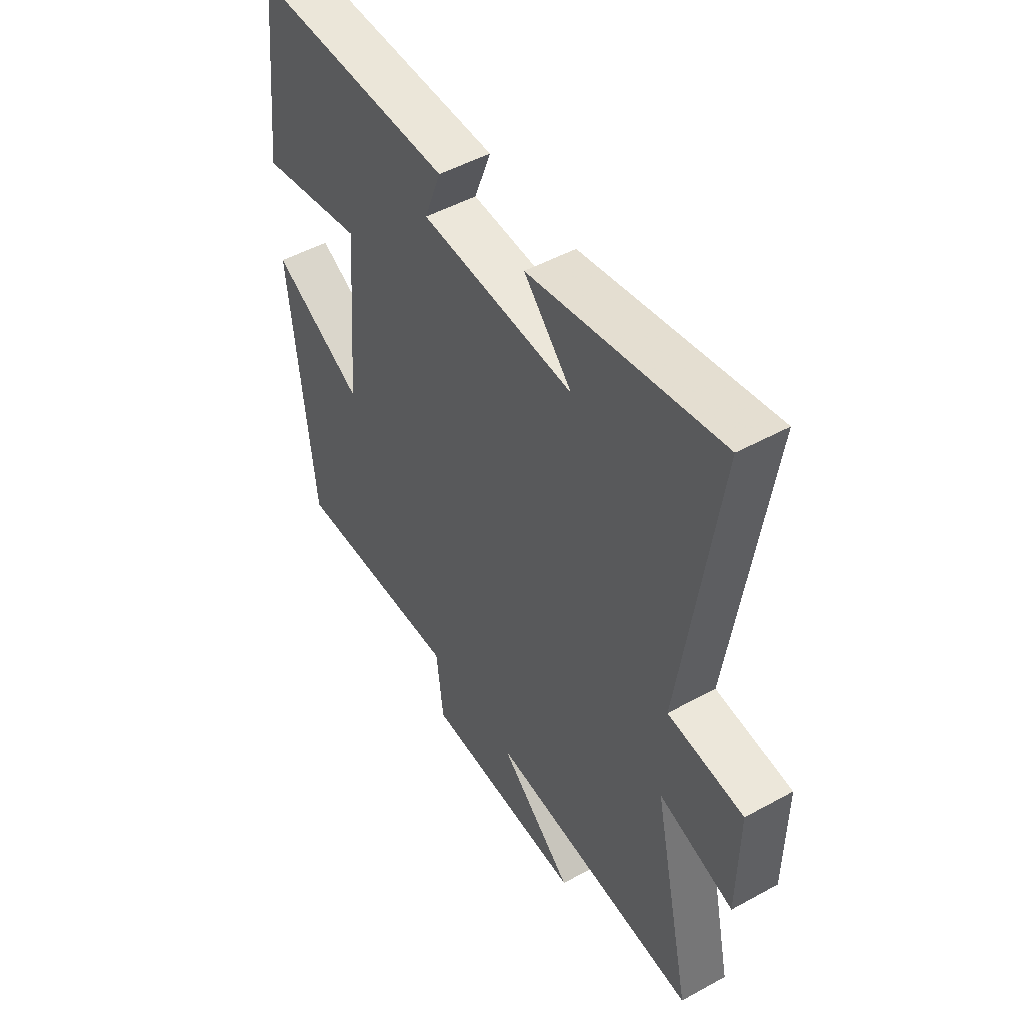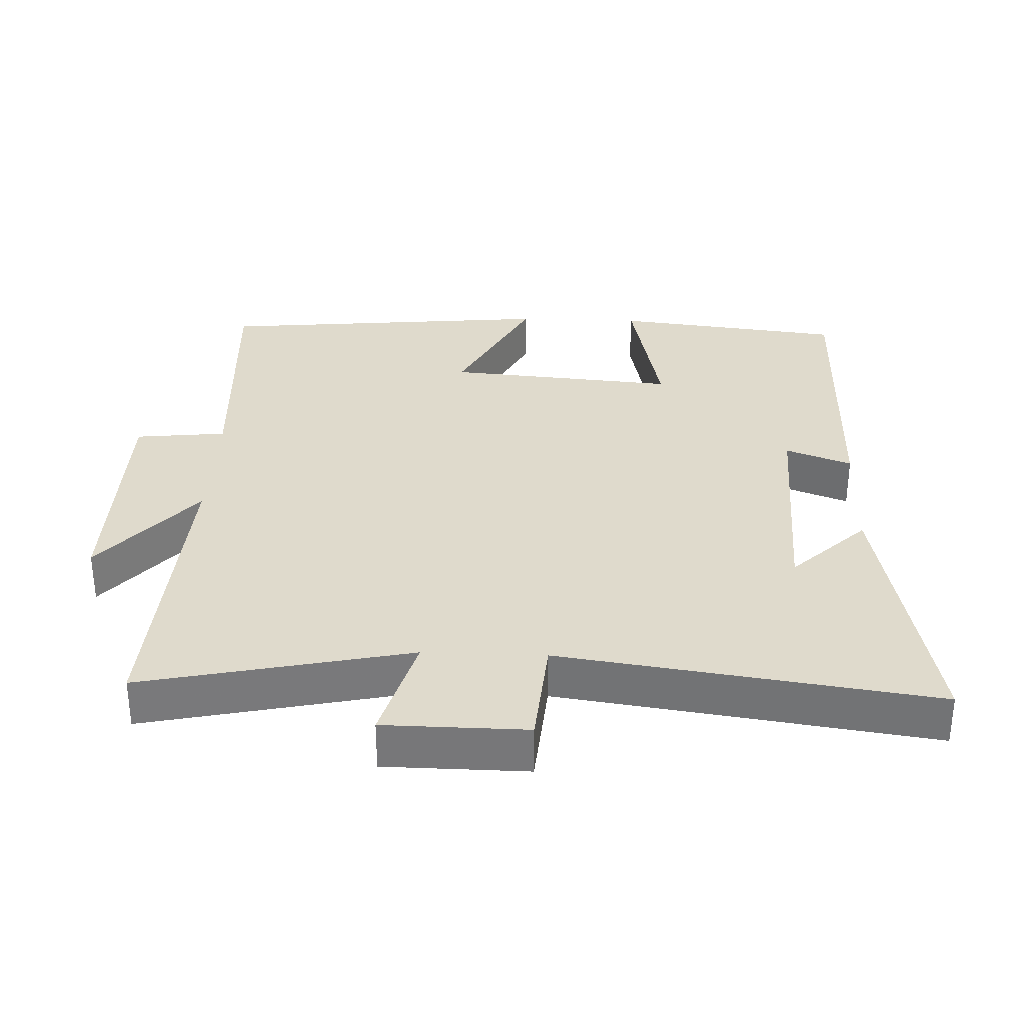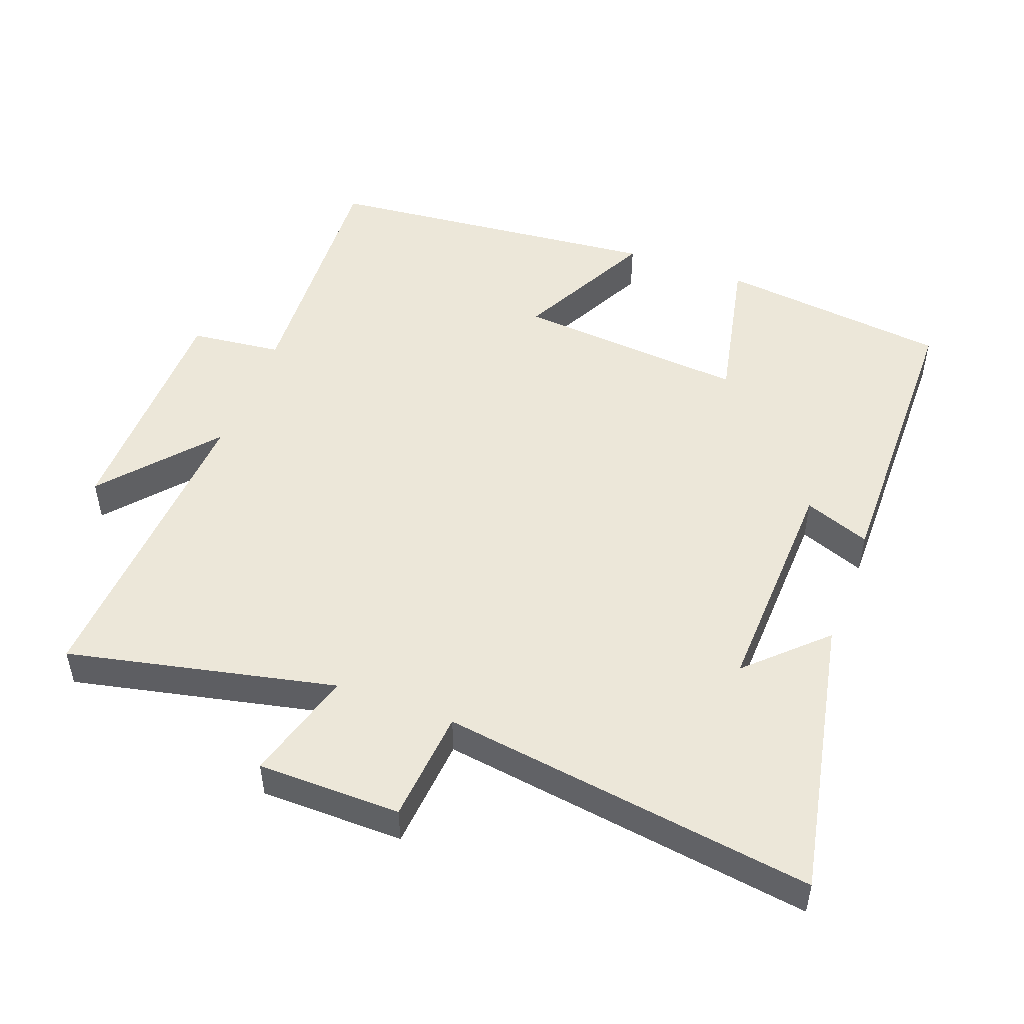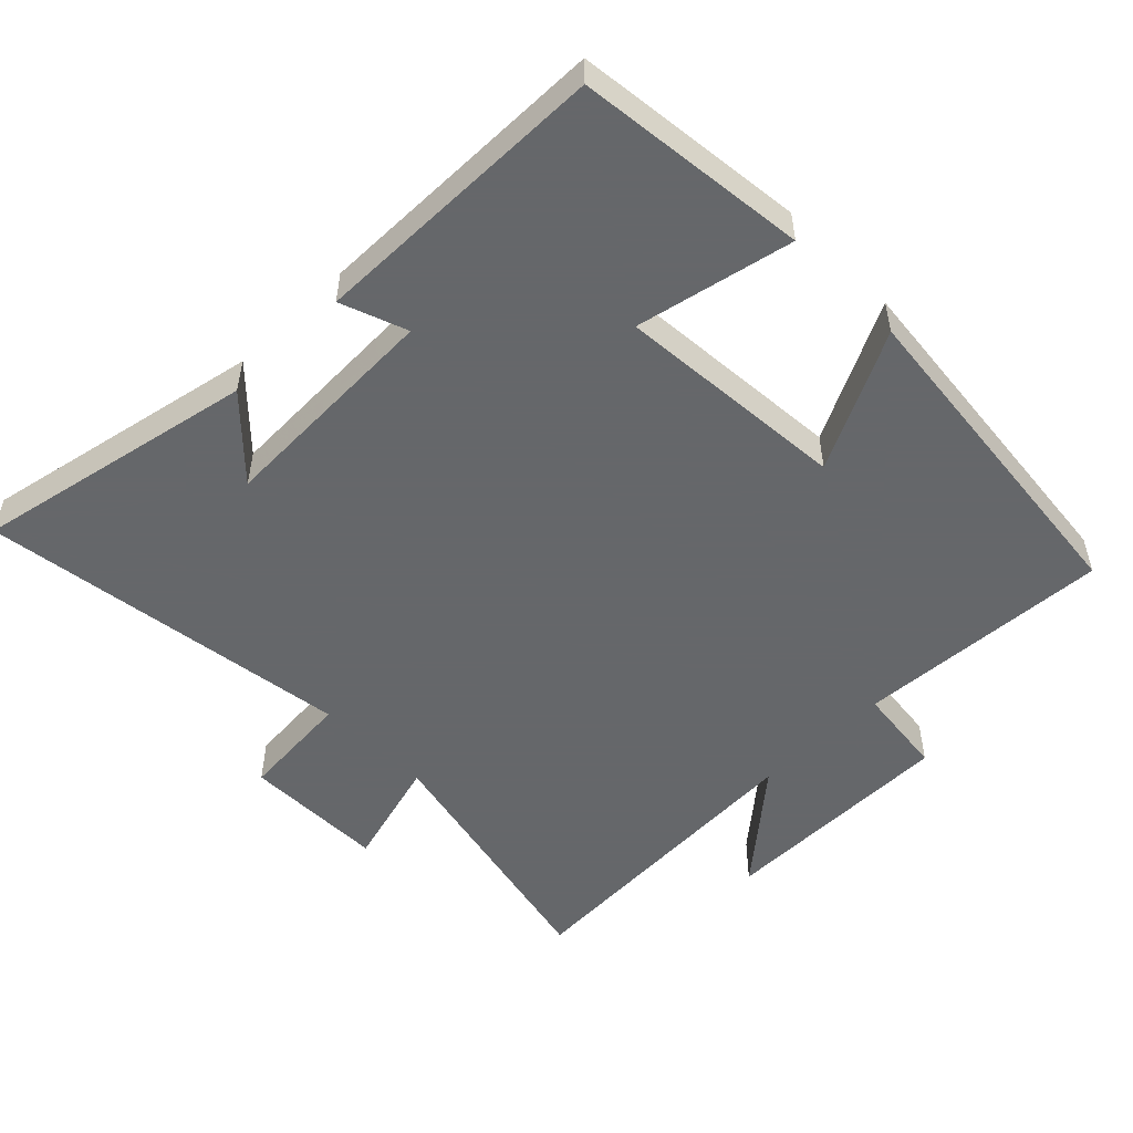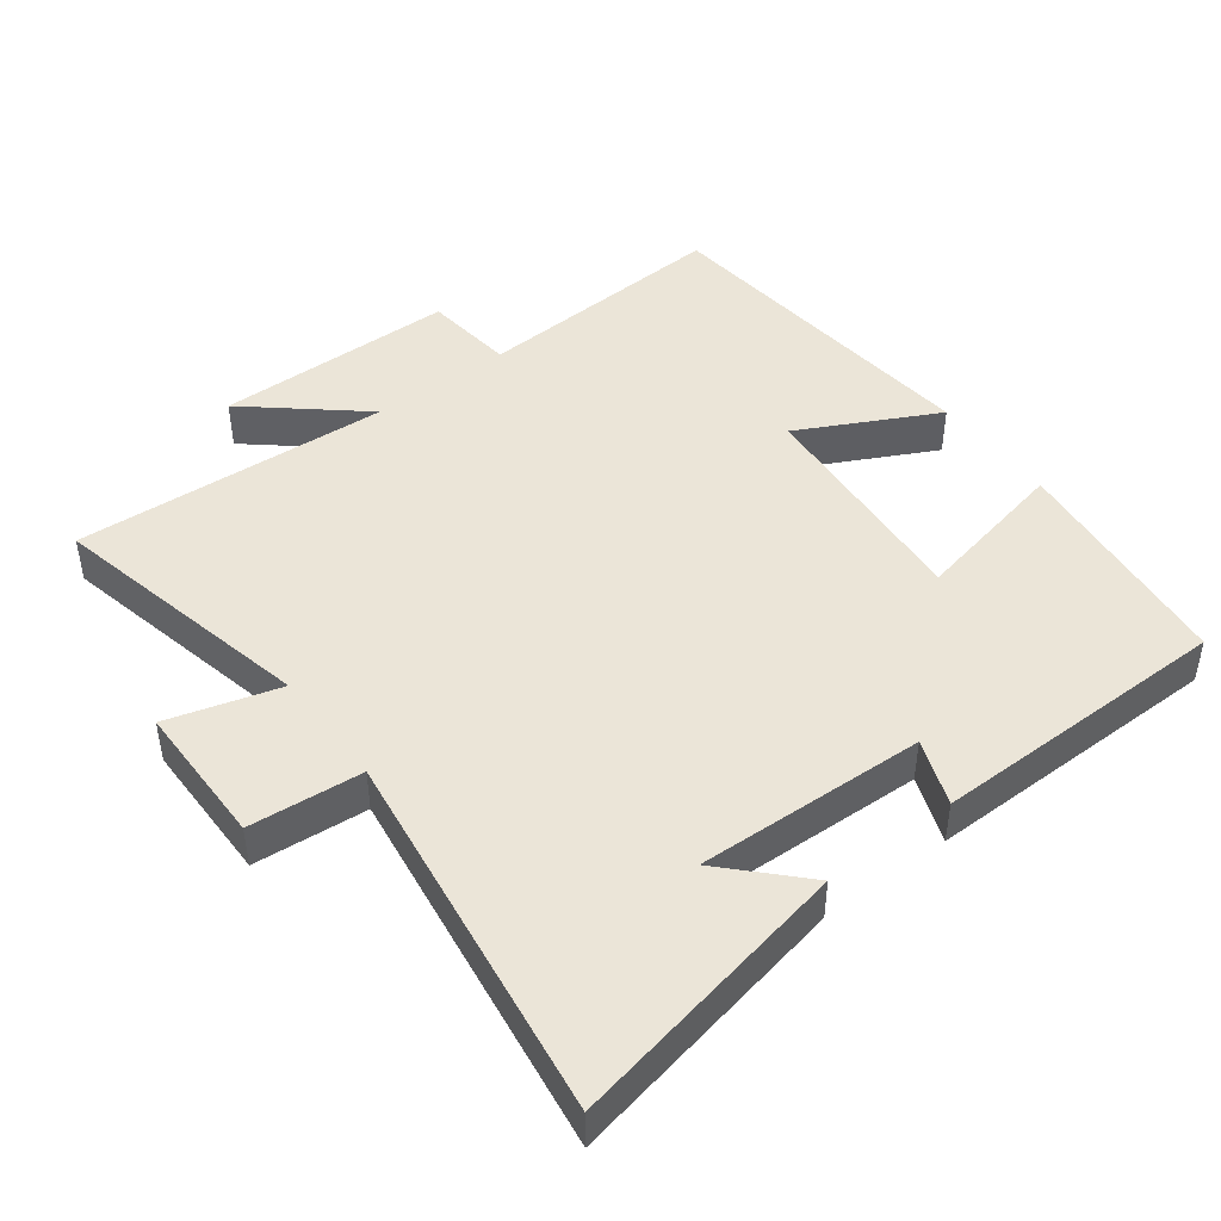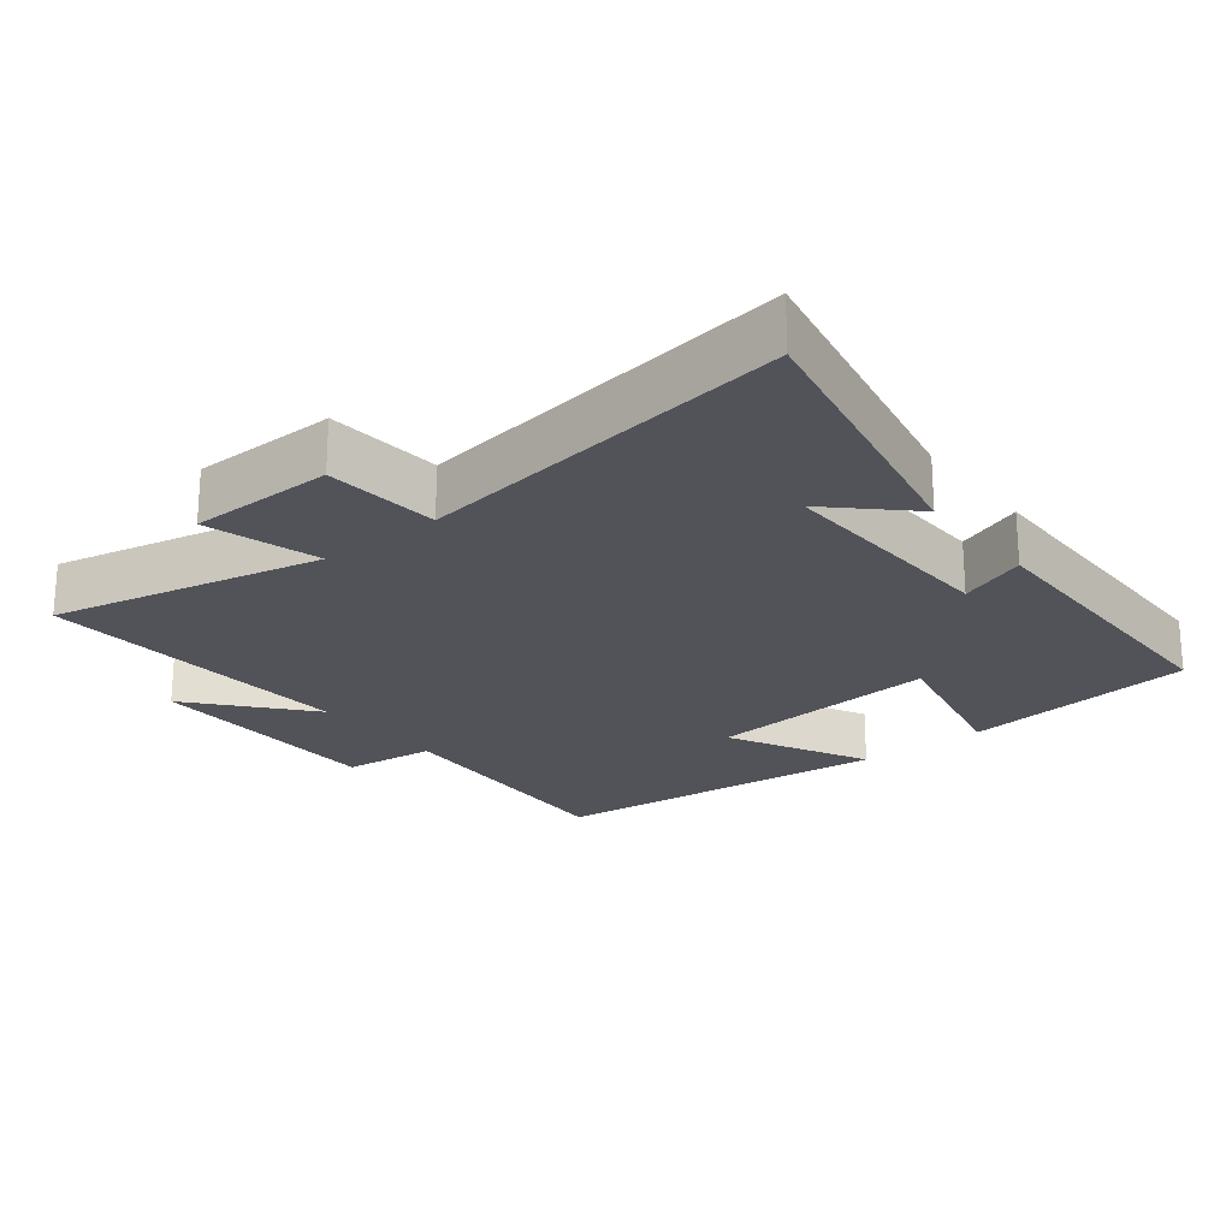
<metadata>
{"format":"obj","ext":"obj","renderer":"f3d","projection":"perspective","resolution":1024,"background":"white","views":[{"elev":49.5,"azim":-121.3,"up":"+Z"},{"elev":32.5,"azim":-87.7,"up":"+Y"},{"elev":49.9,"azim":-69.5,"up":"+Y"},{"elev":-52.0,"azim":44.4,"up":"+Y"},{"elev":45.6,"azim":-37.1,"up":"+Y"},{"elev":-22.6,"azim":-51.7,"up":"+Y"}]}
</metadata>
<code>
v -0.577 0.07 0.582
v -0.166 0.07 0.5
v -0.27 0.07 0.392
v 0.062 0.07 0.404
v 0.026 0.07 0.5
v 0.461 0.07 0.496
v 0.5 0.07 0.16
v 0.272 0.07 0.208
v 0.3 0.07 -0.128
v 0.5 0.07 -0.026
v 0.451 0.07 -0.521
v 0.079 0.07 -0.5
v 0.064 0.07 -0.633
v -0.286 0.07 -0.637
v -0.125 0.07 -0.5
v -0.585 0.07 -0.526
v -0.5 0.07 -0.137
v -0.662 0.07 -0.183
v -0.664 0.07 0.025
v -0.5 0.07 0.039
v -0.577 0 0.582
v -0.166 0 0.5
v -0.27 0 0.392
v 0.062 0 0.404
v 0.026 0 0.5
v 0.461 0 0.496
v 0.5 0 0.16
v 0.272 0 0.208
v 0.3 0 -0.128
v 0.5 0 -0.026
v 0.451 0 -0.521
v 0.079 0 -0.5
v 0.064 0 -0.633
v -0.286 0 -0.637
v -0.125 0 -0.5
v -0.585 0 -0.526
v -0.5 0 -0.137
v -0.662 0 -0.183
v -0.664 0 0.025
v -0.5 0 0.039
f 17 18 19 20
f 15 16 17
f 15 17 20
f 12 13 14 15
f 12 15 20 1
f 9 10 11 12
f 8 9 12
f 5 6 7 8
f 4 5 8
f 3 4 8 12
f 1 2 3
f 1 3 12
f 40 39 38 37
f 37 36 35
f 40 37 35
f 35 34 33 32
f 21 40 35 32
f 32 31 30 29
f 32 29 28
f 28 27 26 25
f 28 25 24
f 32 28 24 23
f 23 22 21
f 32 23 21
f 1 21 22 2
f 2 22 23 3
f 3 23 24 4
f 4 24 25 5
f 5 25 26 6
f 6 26 27 7
f 7 27 28 8
f 8 28 29 9
f 9 29 30 10
f 10 30 31 11
f 11 31 32 12
f 12 32 33 13
f 13 33 34 14
f 14 34 35 15
f 15 35 36 16
f 16 36 37 17
f 17 37 38 18
f 18 38 39 19
f 19 39 40 20
f 20 40 21 1

</code>
